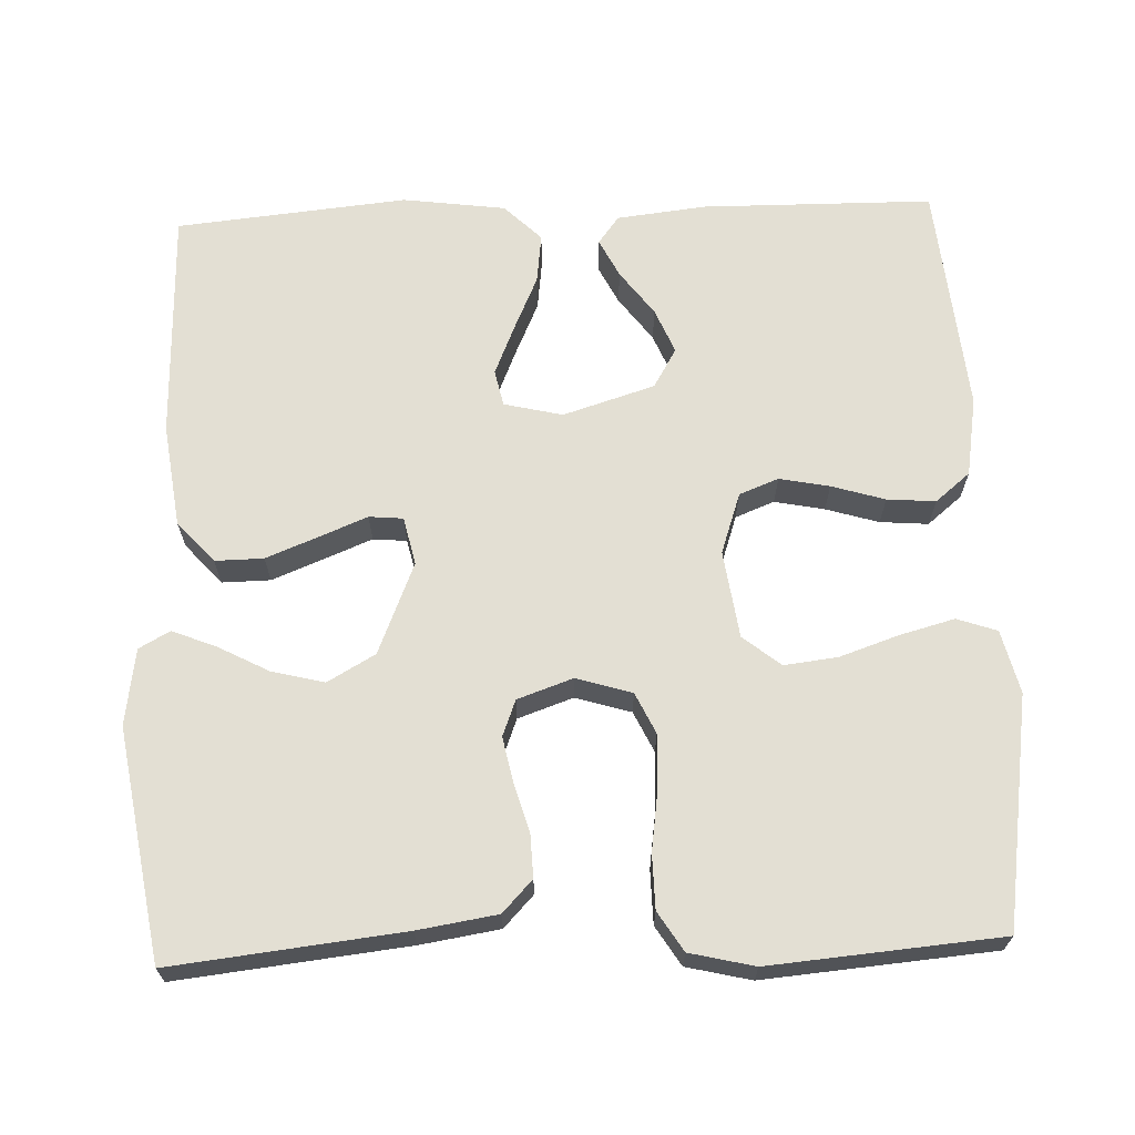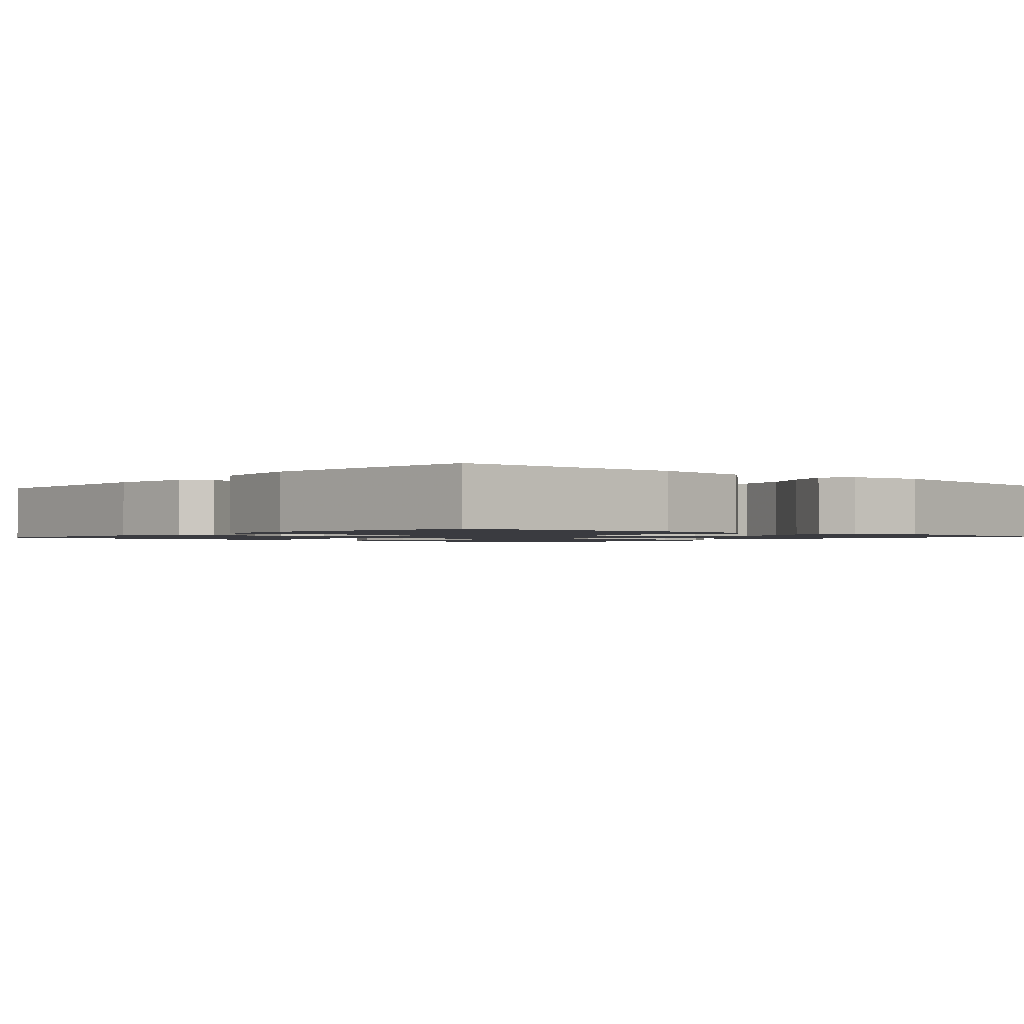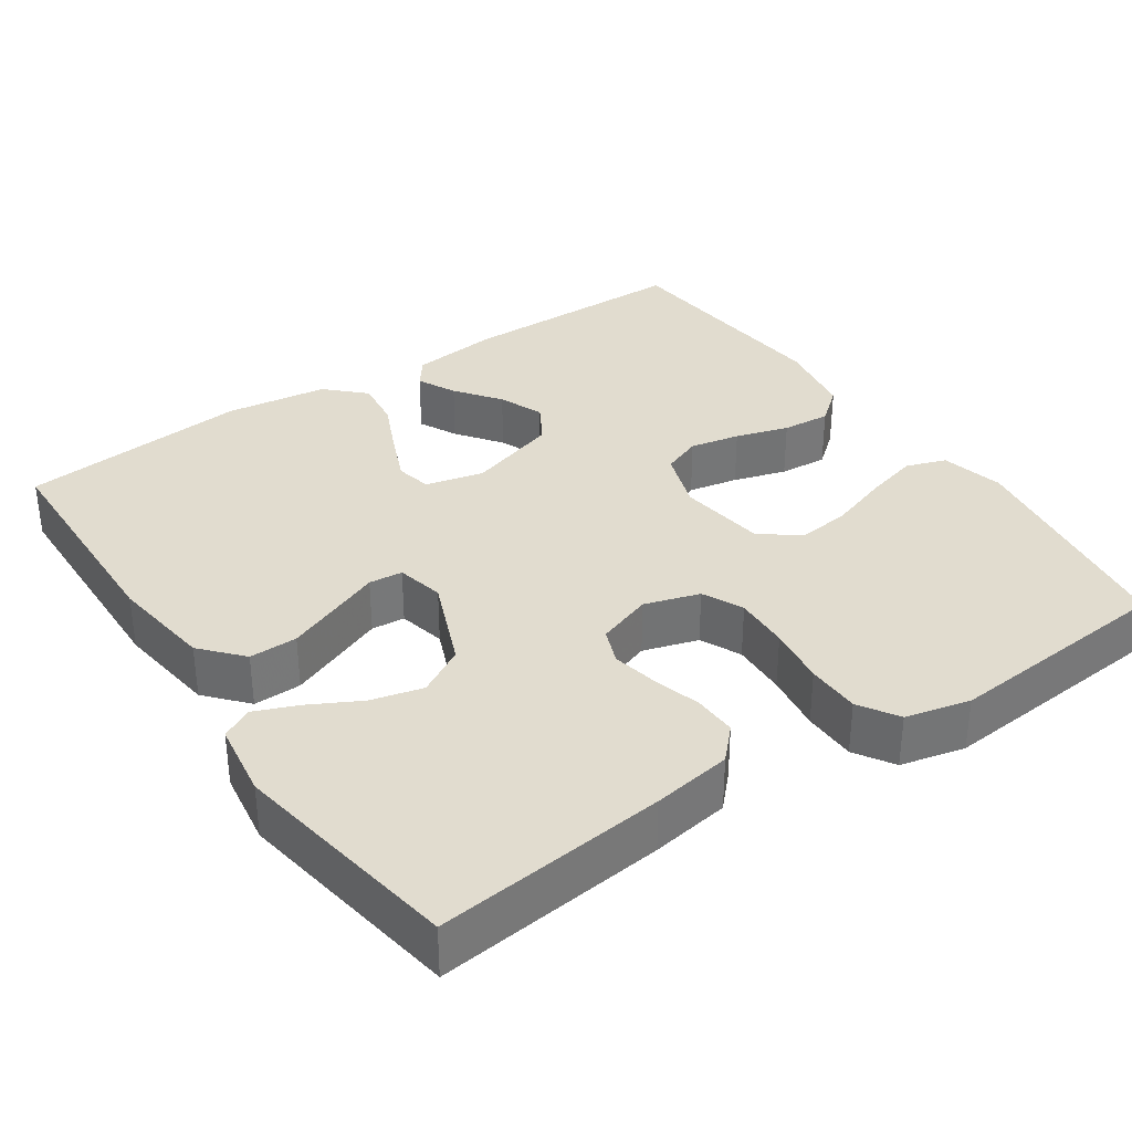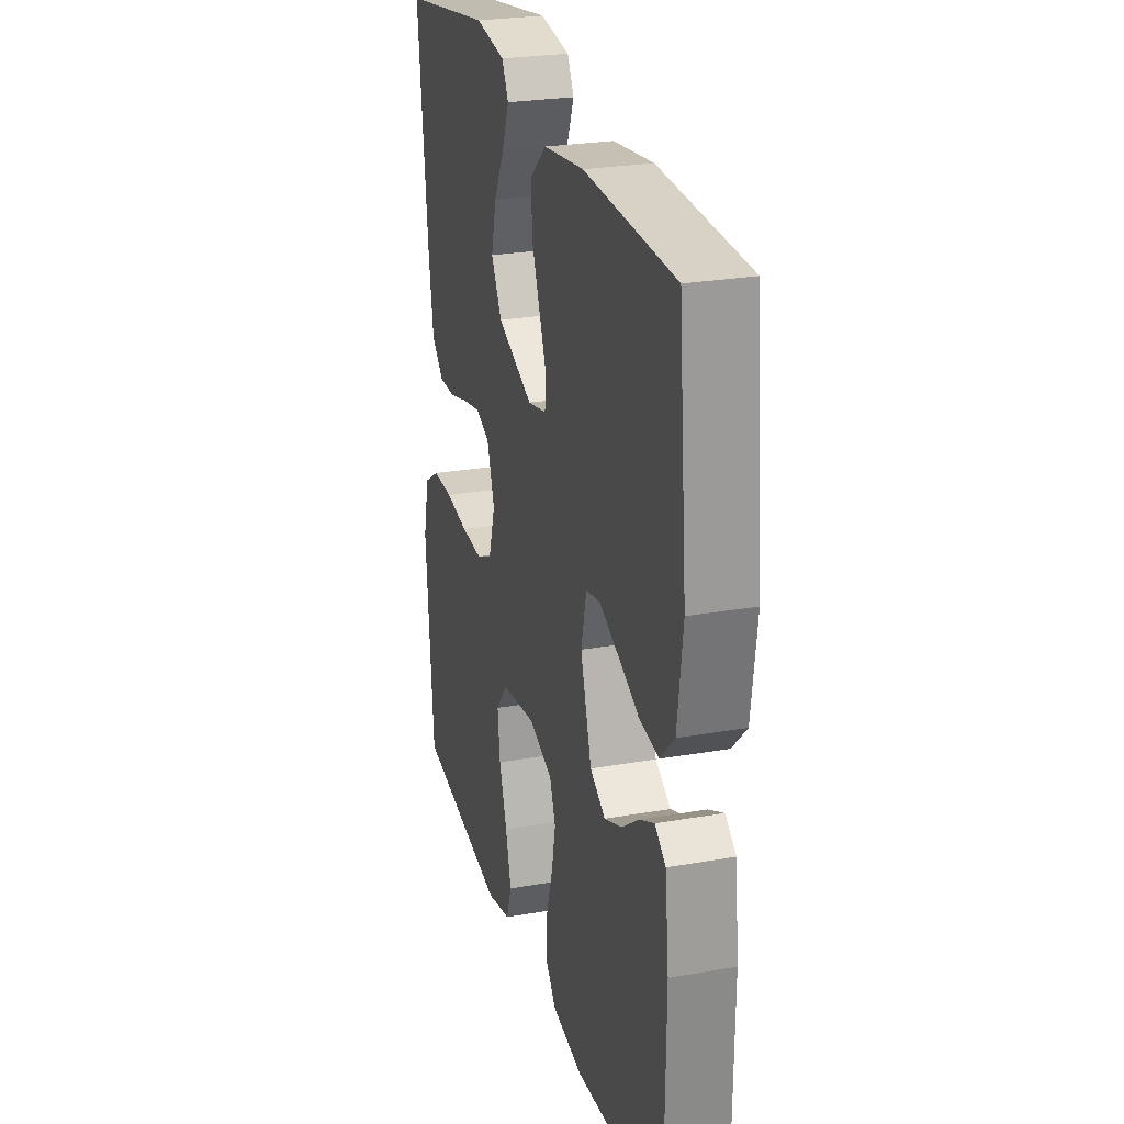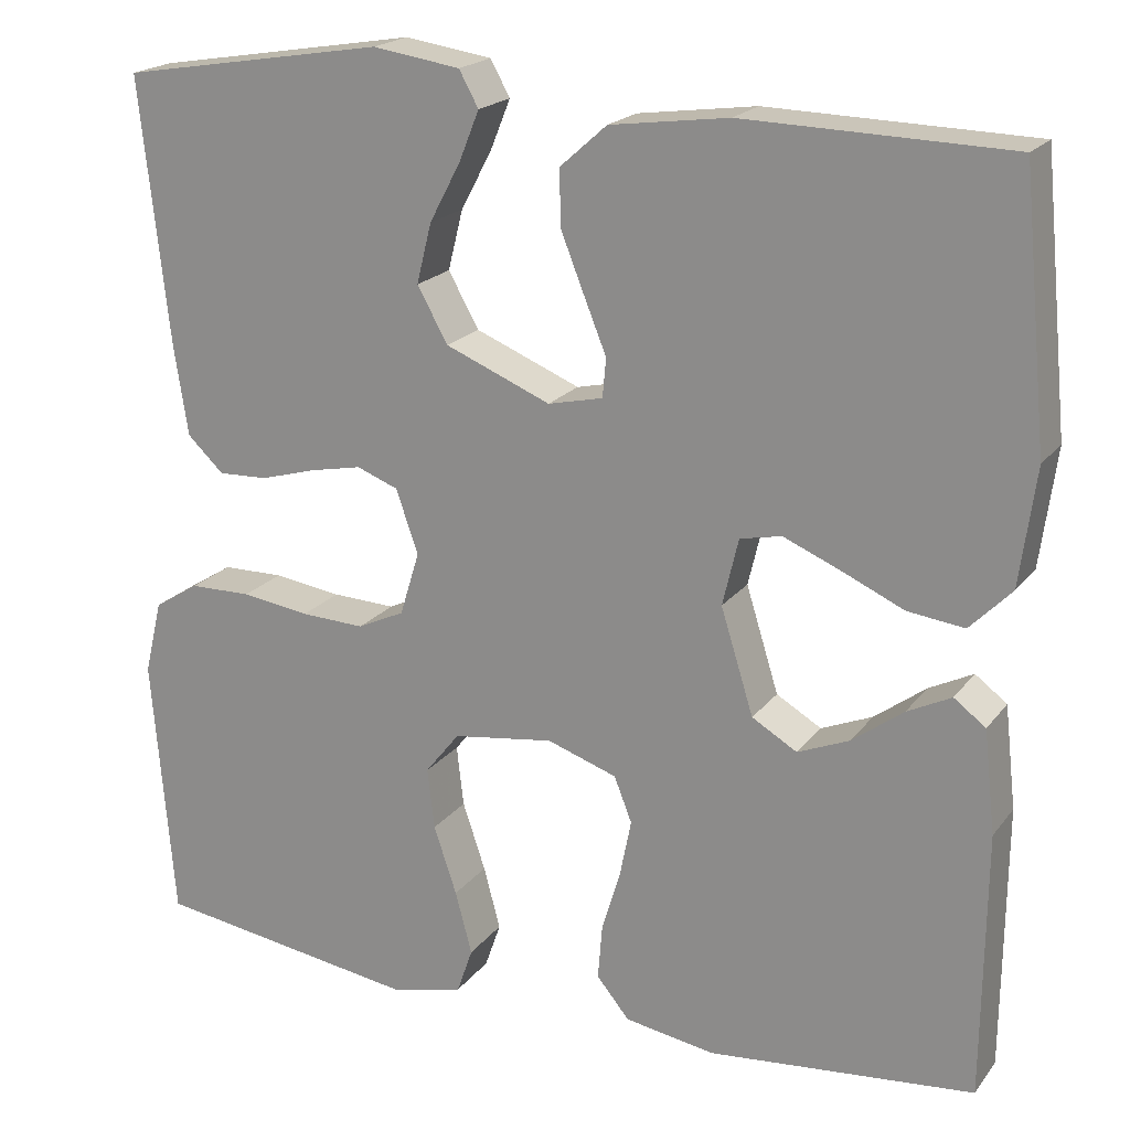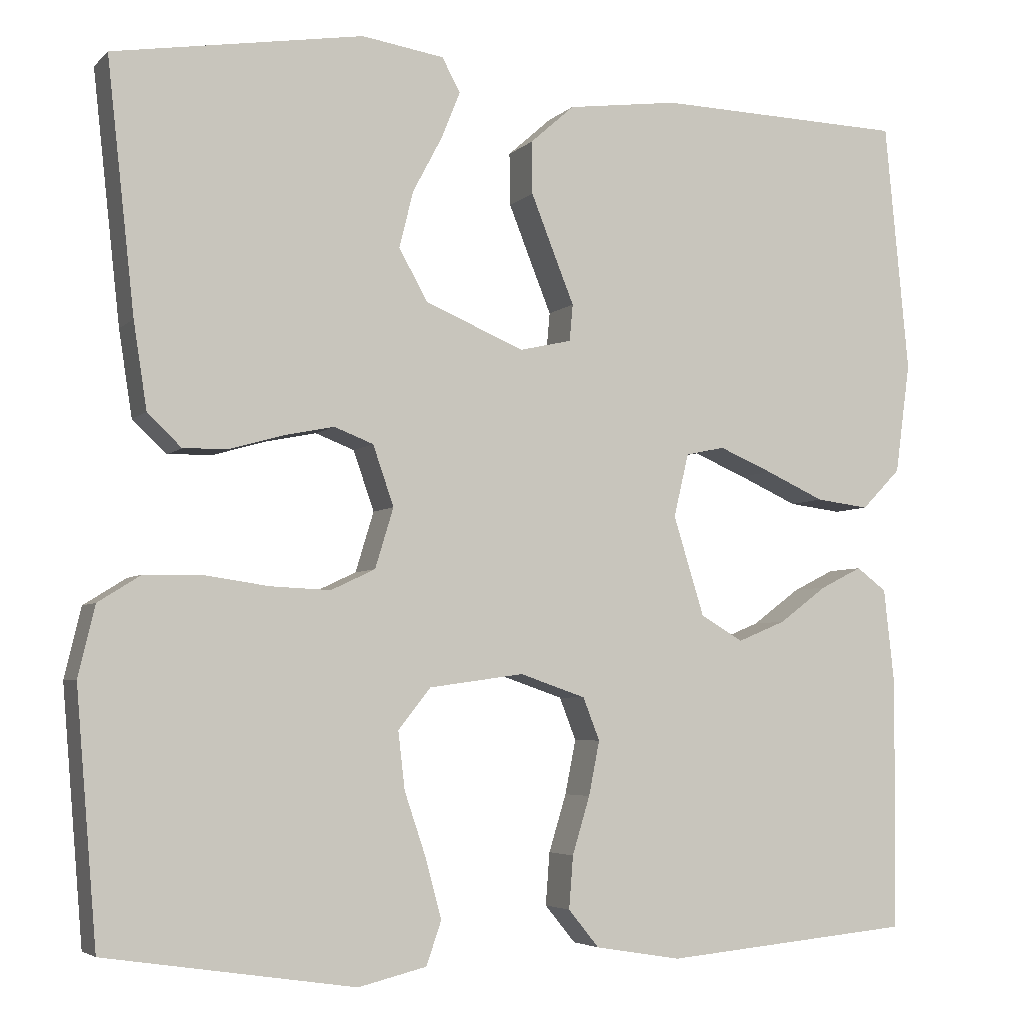
<metadata>
{"format":"obj","ext":"obj","renderer":"f3d","projection":"perspective","resolution":1024,"background":"white","views":[{"elev":66.9,"azim":87.8,"up":"+Y"},{"elev":-1.4,"azim":-40.7,"up":"+Y"},{"elev":34.5,"azim":55.8,"up":"+Y"},{"elev":25.9,"azim":-105.6,"up":"+Z"},{"elev":19.8,"azim":-154.0,"up":"+Z"},{"elev":-4.6,"azim":157.7,"up":"+Z"}]}
</metadata>
<code>
v 0.5 0.07 0.5
v 0.467 0.07 0.2
v 0.451 0.07 0.097
v 0.41 0.07 0.058
v 0.354 0.07 0.06
v 0.291 0.07 0.078
v 0.232 0.07 0.09
v 0.185 0.07 0.072
v 0.16 0.07 0
v 0.182 0.07 -0.072
v 0.235 0.07 -0.097
v 0.307 0.07 -0.094
v 0.384 0.07 -0.083
v 0.454 0.07 -0.084
v 0.505 0.07 -0.116
v 0.525 0.07 -0.2
v 0.5 0.07 -0.5
v 0.2 0.07 -0.545
v 0.118 0.07 -0.525
v 0.1 0.07 -0.473
v 0.119 0.07 -0.402
v 0.145 0.07 -0.325
v 0.153 0.07 -0.256
v 0.114 0.07 -0.207
v 0 0.07 -0.191
v -0.079 0.07 -0.218
v -0.099 0.07 -0.269
v -0.086 0.07 -0.334
v -0.065 0.07 -0.403
v -0.06 0.07 -0.466
v -0.097 0.07 -0.511
v -0.2 0.07 -0.528
v -0.5 0.07 -0.5
v -0.503 0.07 -0.2
v -0.49 0.07 -0.084
v -0.454 0.07 -0.057
v -0.404 0.07 -0.082
v -0.346 0.07 -0.125
v -0.288 0.07 -0.149
v -0.237 0.07 -0.119
v -0.2 0.07 0
v -0.218 0.07 0.076
v -0.265 0.07 0.086
v -0.329 0.07 0.059
v -0.4 0.07 0.027
v -0.464 0.07 0.019
v -0.511 0.07 0.067
v -0.529 0.07 0.2
v -0.5 0.07 0.5
v -0.2 0.07 0.508
v -0.066 0.07 0.49
v -0.013 0.07 0.443
v -0.014 0.07 0.38
v -0.041 0.07 0.312
v -0.066 0.07 0.25
v -0.062 0.07 0.206
v 0 0.07 0.192
v 0.119 0.07 0.241
v 0.154 0.07 0.303
v 0.137 0.07 0.371
v 0.102 0.07 0.437
v 0.079 0.07 0.494
v 0.101 0.07 0.534
v 0.2 0.07 0.549
v 0.5 0 0.5
v 0.467 0 0.2
v 0.451 0 0.097
v 0.41 0 0.058
v 0.354 0 0.06
v 0.291 0 0.078
v 0.232 0 0.09
v 0.185 0 0.072
v 0.16 0 0
v 0.182 0 -0.072
v 0.235 0 -0.097
v 0.307 0 -0.094
v 0.384 0 -0.083
v 0.454 0 -0.084
v 0.505 0 -0.116
v 0.525 0 -0.2
v 0.5 0 -0.5
v 0.2 0 -0.545
v 0.118 0 -0.525
v 0.1 0 -0.473
v 0.119 0 -0.402
v 0.145 0 -0.325
v 0.153 0 -0.256
v 0.114 0 -0.207
v 0 0 -0.191
v -0.079 0 -0.218
v -0.099 0 -0.269
v -0.086 0 -0.334
v -0.065 0 -0.403
v -0.06 0 -0.466
v -0.097 0 -0.511
v -0.2 0 -0.528
v -0.5 0 -0.5
v -0.503 0 -0.2
v -0.49 0 -0.084
v -0.454 0 -0.057
v -0.404 0 -0.082
v -0.346 0 -0.125
v -0.288 0 -0.149
v -0.237 0 -0.119
v -0.2 0 0
v -0.218 0 0.076
v -0.265 0 0.086
v -0.329 0 0.059
v -0.4 0 0.027
v -0.464 0 0.019
v -0.511 0 0.067
v -0.529 0 0.2
v -0.5 0 0.5
v -0.2 0 0.508
v -0.066 0 0.49
v -0.013 0 0.443
v -0.014 0 0.38
v -0.041 0 0.312
v -0.066 0 0.25
v -0.062 0 0.206
v 0 0 0.192
v 0.119 0 0.241
v 0.154 0 0.303
v 0.137 0 0.371
v 0.102 0 0.437
v 0.079 0 0.494
v 0.101 0 0.534
v 0.2 0 0.549
f 3 4 5
f 2 3 5
f 1 2 5
f 64 1 5
f 63 64 5
f 62 63 5
f 61 62 5
f 60 61 5
f 59 60 5 6
f 58 59 6 7
f 57 58 7 8
f 56 57 8 9
f 53 54 55
f 52 53 55
f 51 52 55
f 50 51 55
f 49 50 55
f 48 49 55
f 47 48 55
f 46 47 55
f 45 46 55
f 44 45 55
f 43 44 55 56
f 42 43 56 9
f 36 37 38
f 35 36 38
f 34 35 38
f 33 34 38
f 32 33 38
f 31 32 38
f 30 31 38
f 29 30 38
f 28 29 38
f 27 28 38 39
f 26 27 39 40
f 20 21 22
f 19 20 22
f 18 19 22
f 17 18 22
f 16 17 22
f 15 16 22
f 14 15 22
f 13 14 22
f 12 13 22
f 11 12 22 23
f 10 11 23 24
f 10 24 25
f 9 10 25
f 42 9 25
f 41 42 25
f 25 26 40 41
f 69 68 67
f 69 67 66
f 69 66 65
f 69 65 128
f 69 128 127
f 69 127 126
f 69 126 125
f 69 125 124
f 70 69 124 123
f 71 70 123 122
f 72 71 122 121
f 73 72 121 120
f 119 118 117
f 119 117 116
f 119 116 115
f 119 115 114
f 119 114 113
f 119 113 112
f 119 112 111
f 119 111 110
f 119 110 109
f 119 109 108
f 120 119 108 107
f 73 120 107 106
f 102 101 100
f 102 100 99
f 102 99 98
f 102 98 97
f 102 97 96
f 102 96 95
f 102 95 94
f 102 94 93
f 102 93 92
f 103 102 92 91
f 104 103 91 90
f 86 85 84
f 86 84 83
f 86 83 82
f 86 82 81
f 86 81 80
f 86 80 79
f 86 79 78
f 86 78 77
f 86 77 76
f 87 86 76 75
f 88 87 75 74
f 89 88 74
f 89 74 73
f 89 73 106
f 89 106 105
f 105 104 90 89
f 1 65 66 2
f 2 66 67 3
f 3 67 68 4
f 4 68 69 5
f 5 69 70 6
f 6 70 71 7
f 7 71 72 8
f 8 72 73 9
f 9 73 74 10
f 10 74 75 11
f 11 75 76 12
f 12 76 77 13
f 13 77 78 14
f 14 78 79 15
f 15 79 80 16
f 16 80 81 17
f 17 81 82 18
f 18 82 83 19
f 19 83 84 20
f 20 84 85 21
f 21 85 86 22
f 22 86 87 23
f 23 87 88 24
f 24 88 89 25
f 25 89 90 26
f 26 90 91 27
f 27 91 92 28
f 28 92 93 29
f 29 93 94 30
f 30 94 95 31
f 31 95 96 32
f 32 96 97 33
f 33 97 98 34
f 34 98 99 35
f 35 99 100 36
f 36 100 101 37
f 37 101 102 38
f 38 102 103 39
f 39 103 104 40
f 40 104 105 41
f 41 105 106 42
f 42 106 107 43
f 43 107 108 44
f 44 108 109 45
f 45 109 110 46
f 46 110 111 47
f 47 111 112 48
f 48 112 113 49
f 49 113 114 50
f 50 114 115 51
f 51 115 116 52
f 52 116 117 53
f 53 117 118 54
f 54 118 119 55
f 55 119 120 56
f 56 120 121 57
f 57 121 122 58
f 58 122 123 59
f 59 123 124 60
f 60 124 125 61
f 61 125 126 62
f 62 126 127 63
f 63 127 128 64
f 64 128 65 1

</code>
